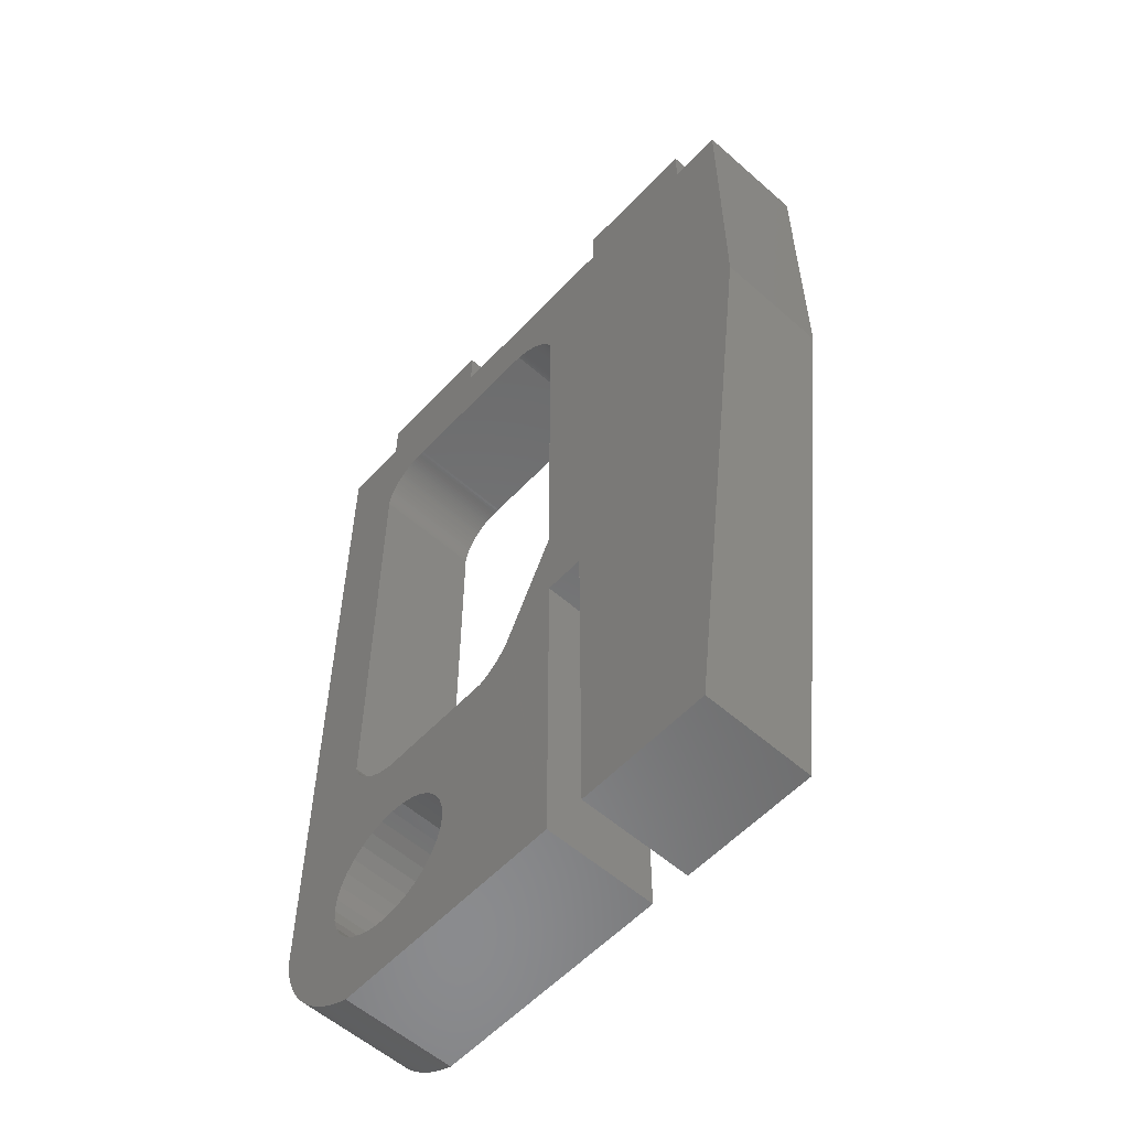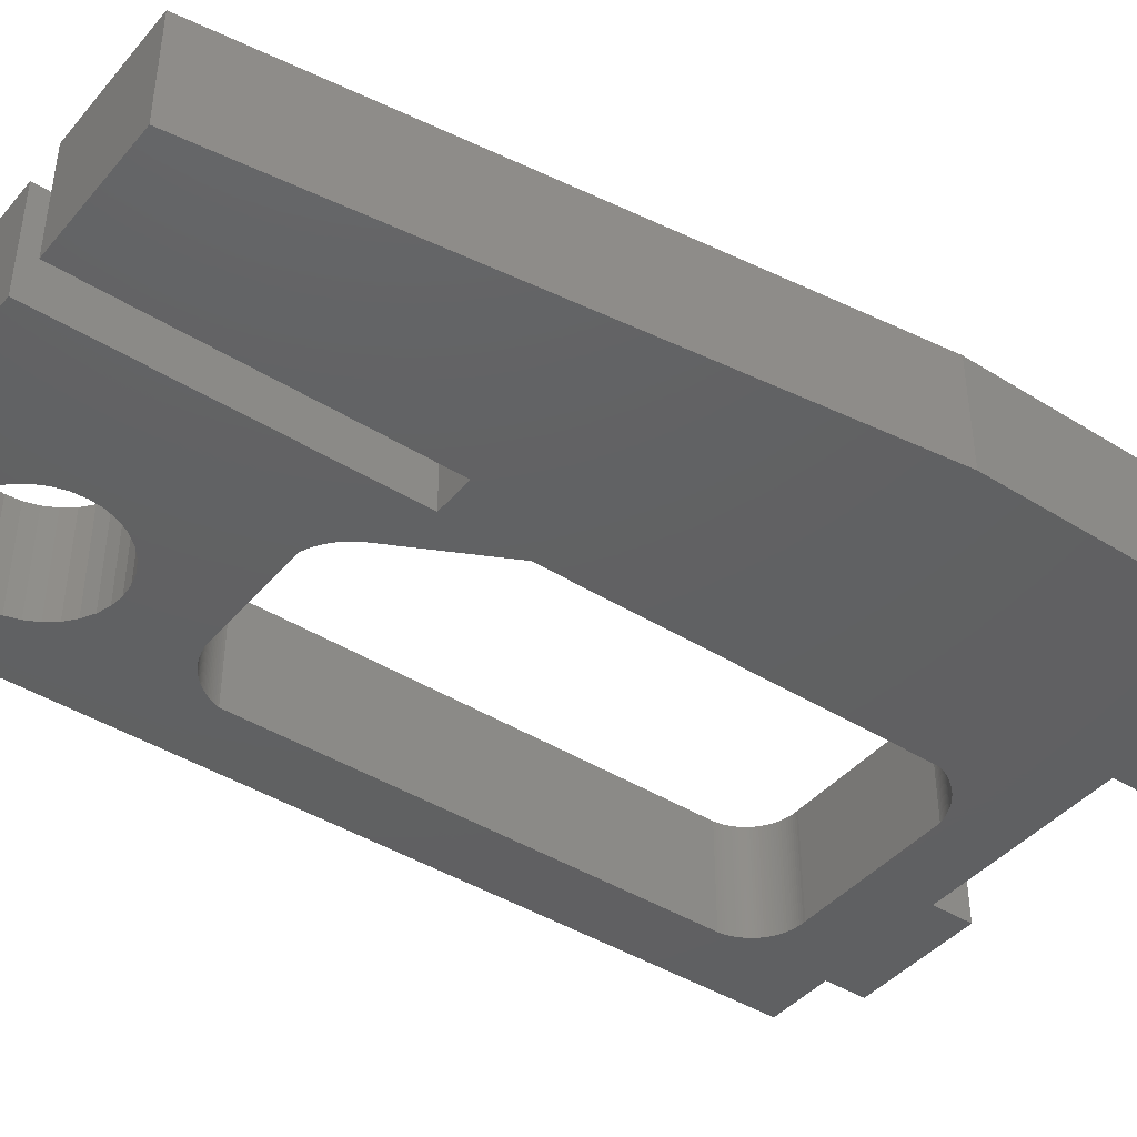
<metadata>
{"format":"stl","ext":"stl","renderer":"f3d","projection":"perspective","resolution":1024,"background":"white","views":[{"elev":-56.8,"azim":47.5,"up":"+Y"},{"elev":-42.5,"azim":53.2,"up":"+Z"}]}
</metadata>
<code>
# stl→obj: 404 verts, 860 faces
v 386.8 1672 0
v 386.9 1683 0
v 387.3 1673 0
v 386.9 1718 0
v 387 1683 0
v 387.1 1683 0
v 387.2 1683 0
v 387.3 1683 0
v 387.9 1673 0
v 387.4 1682 0
v 387.5 1682 0
v 387.6 1682 0
v 387.7 1682 0
v 387.8 1682 0
v 387.9 1682 0
v 388 1682 0
v 388.7 1674 0
v 388.1 1682 0
v 388.3 1681 0
v 388.4 1681 0
v 388.5 1681 0
v 388.6 1681 0
v 388.8 1681 0
v 389.6 1674 0
v 388.9 1681 0
v 389.1 1681 0
v 389.2 1681 0
v 389.4 1681 0
v 389.5 1681 0
v 389.7 1681 0
v 390.5 1675 0
v 389.8 1680 0
v 390 1680 0
v 390.1 1680 0
v 390.3 1680 0
v 390.5 1680 0
v 390.6 1680 0
v 391.5 1675 0
v 390.8 1680 0
v 399.7 1680 0
v 392.5 1675 0
v 393.5 1674 0
v 394.4 1674 0
v 395.2 1673 0
v 395.8 1673 0
v 396.3 1672 0
v 396.6 1671 0
v 396.7 1670 0
v 420.6 1729 0
v 411.1 1726 0
v 411.1 1729 0
v 418.8 1660 0
v 420.6 1726 0
v 424.5 1704 0
v 424.5 1726 0
v 396.4 1729 0
v 386.9 1726 0
v 386.9 1729 0
v 387.9 1720 0
v 387.8 1720 0
v 387.7 1720 0
v 387.6 1719 0
v 387.5 1719 0
v 387.4 1719 0
v 387.3 1719 0
v 387.2 1719 0
v 387.1 1719 0
v 387.1 1718 0
v 387 1718 0
v 388 1720 0
v 388.1 1720 0
v 388.3 1720 0
v 388.4 1720 0
v 388.6 1720 0
v 388.7 1721 0
v 388.9 1721 0
v 389 1721 0
v 389.2 1721 0
v 389.4 1721 0
v 389.6 1721 0
v 389.7 1721 0
v 389.9 1721 0
v 390.1 1721 0
v 390.3 1721 0
v 390.4 1721 0
v 390.6 1721 0
v 390.8 1721 0
v 396.4 1726 0
v 402.4 1721 0
v 402.6 1721 0
v 402.8 1721 0
v 402.9 1721 0
v 403.1 1721 0
v 403.2 1721 0
v 403.4 1721 0
v 403.5 1721 0
v 403.7 1721 0
v 403.8 1720 0
v 404 1720 0
v 404.1 1720 0
v 404.2 1720 0
v 404.4 1720 0
v 404.5 1720 0
v 404.6 1720 0
v 404.7 1720 0
v 404.9 1720 0
v 405 1720 0
v 405.1 1719 0
v 405.2 1719 0
v 405.3 1719 0
v 405.4 1719 0
v 405.5 1719 0
v 405.6 1719 0
v 405.7 1719 0
v 405.8 1718 0
v 405.9 1718 0
v 406 1718 0
v 406.1 1718 0
v 406.1 1690 0
v 406.3 1684 0
v 409.1 1684 0
v 409.1 1660 0
v 386.5 1670 0
v 386.6 1661 0
v 386.3 1661 0
v 386.6 1669 0
v 386.9 1668 0
v 386.9 1661 0
v 387.4 1667 0
v 387.2 1661 0
v 387.5 1661 0
v 388 1666 0
v 387.8 1661 0
v 388.1 1660 0
v 388.8 1665 0
v 388.4 1660 0
v 388.7 1660 0
v 389.7 1665 0
v 406.3 1660 0
v 390.7 1665 0
v 391.7 1665 0
v 392.7 1665 0
v 393.6 1665 0
v 394.5 1665 0
v 395.3 1666 0
v 395.9 1667 0
v 396.4 1668 0
v 396.6 1669 0
v 399.8 1680 0
v 399.9 1680 0
v 400 1680 0
v 400.1 1680 0
v 400.2 1680 0
v 400.3 1681 0
v 400.4 1681 0
v 400.5 1681 0
v 400.6 1681 0
v 400.7 1681 0
v 400.8 1681 0
v 400.9 1681 0
v 401 1681 0
v 401.1 1681 0
v 401.2 1681 0
v 401.3 1681 0
v 401.4 1681 0
v 401.5 1681 0
v 401.6 1681 0
v 401.6 1682 0
v 401.7 1682 0
v 401.8 1682 0
v 401.9 1682 0
v 402 1682 0
v 402.1 1682 0
v 402.2 1682 0
v 402.3 1682 0
v 402.3 1683 0
v 402.4 1683 0
v 382.1 1668 0
v 382.1 1726 0
v 382.2 1667 0
v 382.3 1667 0
v 382.4 1667 0
v 382.5 1666 0
v 382.6 1666 0
v 382.7 1666 0
v 382.9 1666 0
v 383 1665 0
v 383.2 1665 0
v 383.3 1665 0
v 383.5 1664 0
v 383.7 1664 0
v 383.9 1664 0
v 384.1 1663 0
v 384.3 1663 0
v 384.5 1663 0
v 384.8 1663 0
v 385 1662 0
v 385.2 1662 0
v 385.5 1662 0
v 385.8 1662 0
v 386 1662 0
v 386.5 1671 0
v 389.6 1721 8.15
v 389.4 1721 8.15
v 387 1683 8.15
v 386.9 1683 8.15
v 389.2 1721 8.15
v 389 1721 8.15
v 387.1 1683 8.15
v 388.9 1721 8.15
v 387.2 1683 8.15
v 388.7 1721 8.15
v 390.5 1680 8.15
v 390.6 1680 8.15
v 386.6 1669 8.15
v 386.5 1670 8.15
v 387.3 1683 8.15
v 386.9 1668 8.15
v 387.4 1682 8.15
v 388.7 1660 8.15
v 388.4 1660 8.15
v 387.5 1682 8.15
v 388.1 1660 8.15
v 387.6 1682 8.15
v 387.8 1661 8.15
v 387.7 1682 8.15
v 387.5 1661 8.15
v 387.8 1682 8.15
v 387.2 1661 8.15
v 387.9 1682 8.15
v 386.9 1661 8.15
v 388 1682 8.15
v 386.6 1661 8.15
v 388.1 1682 8.15
v 386.3 1661 8.15
v 388.3 1681 8.15
v 386 1662 8.15
v 388.4 1681 8.15
v 385.8 1662 8.15
v 388.5 1681 8.15
v 385.5 1662 8.15
v 388.6 1681 8.15
v 385.2 1662 8.15
v 388.8 1681 8.15
v 385 1662 8.15
v 388.9 1681 8.15
v 384.8 1663 8.15
v 389.1 1681 8.15
v 384.5 1663 8.15
v 389.2 1681 8.15
v 384.3 1663 8.15
v 389.4 1681 8.15
v 384.1 1663 8.15
v 389.5 1681 8.15
v 383.9 1664 8.15
v 389.7 1681 8.15
v 383.7 1664 8.15
v 389.8 1680 8.15
v 383.5 1664 8.15
v 390 1680 8.15
v 383.3 1665 8.15
v 390.1 1680 8.15
v 383.2 1665 8.15
v 390.3 1680 8.15
v 383 1665 8.15
v 382.9 1666 8.15
v 382.7 1666 8.15
v 390.8 1680 8.15
v 382.6 1666 8.15
v 399.7 1680 8.15
v 382.5 1666 8.15
v 399.8 1680 8.15
v 382.4 1667 8.15
v 399.9 1680 8.15
v 382.3 1667 8.15
v 400 1680 8.15
v 382.2 1667 8.15
v 400.1 1680 8.15
v 382.1 1668 8.15
v 400.2 1680 8.15
v 400.3 1681 8.15
v 382.1 1726 8.15
v 400.4 1681 8.15
v 386.9 1726 8.15
v 400.5 1681 8.15
v 386.9 1729 8.15
v 400.6 1681 8.15
v 396.4 1729 8.15
v 400.7 1681 8.15
v 396.4 1726 8.15
v 400.8 1681 8.15
v 411.1 1726 8.15
v 400.9 1681 8.15
v 411.1 1729 8.15
v 401 1681 8.15
v 420.6 1729 8.15
v 401.1 1681 8.15
v 420.6 1726 8.15
v 401.2 1681 8.15
v 424.5 1726 8.15
v 401.3 1681 8.15
v 424.5 1704 8.15
v 401.4 1681 8.15
v 418.8 1660 8.15
v 401.5 1681 8.15
v 409.1 1660 8.15
v 401.6 1681 8.15
v 409.1 1684 8.15
v 401.6 1682 8.15
v 406.3 1684 8.15
v 401.7 1682 8.15
v 406.3 1660 8.15
v 401.8 1682 8.15
v 401.9 1682 8.15
v 387.4 1667 8.15
v 388 1666 8.15
v 388.8 1665 8.15
v 389.7 1665 8.15
v 390.7 1665 8.15
v 391.7 1665 8.15
v 392.7 1665 8.15
v 393.6 1665 8.15
v 394.5 1665 8.15
v 395.3 1666 8.15
v 395.9 1667 8.15
v 396.4 1668 8.15
v 396.6 1669 8.15
v 396.7 1670 8.15
v 402 1682 8.15
v 402.1 1682 8.15
v 402.2 1682 8.15
v 402.3 1682 8.15
v 402.3 1683 8.15
v 402.4 1683 8.15
v 406.1 1690 8.15
v 406.1 1718 8.15
v 402.4 1721 8.15
v 390.8 1721 8.15
v 402.6 1721 8.15
v 402.8 1721 8.15
v 402.9 1721 8.15
v 403.1 1721 8.15
v 403.2 1721 8.15
v 403.4 1721 8.15
v 403.5 1721 8.15
v 403.7 1721 8.15
v 403.8 1720 8.15
v 404 1720 8.15
v 404.1 1720 8.15
v 404.2 1720 8.15
v 404.4 1720 8.15
v 404.5 1720 8.15
v 404.6 1720 8.15
v 404.7 1720 8.15
v 404.9 1720 8.15
v 405 1720 8.15
v 405.1 1719 8.15
v 405.2 1719 8.15
v 405.3 1719 8.15
v 405.4 1719 8.15
v 405.5 1719 8.15
v 405.6 1719 8.15
v 405.7 1719 8.15
v 405.8 1718 8.15
v 405.9 1718 8.15
v 406 1718 8.15
v 387.3 1673 8.15
v 386.8 1672 8.15
v 387.9 1673 8.15
v 388.7 1674 8.15
v 389.6 1674 8.15
v 390.5 1675 8.15
v 391.5 1675 8.15
v 392.5 1675 8.15
v 393.5 1674 8.15
v 394.4 1674 8.15
v 395.2 1673 8.15
v 395.8 1673 8.15
v 396.3 1672 8.15
v 396.6 1671 8.15
v 386.5 1671 8.15
v 386.9 1718 8.15
v 387 1718 8.15
v 387.1 1718 8.15
v 387.1 1719 8.15
v 387.2 1719 8.15
v 387.3 1719 8.15
v 387.4 1719 8.15
v 387.5 1719 8.15
v 387.6 1719 8.15
v 387.7 1720 8.15
v 387.8 1720 8.15
v 387.9 1720 8.15
v 388 1720 8.15
v 388.1 1720 8.15
v 388.3 1720 8.15
v 388.4 1720 8.15
v 388.6 1720 8.15
v 389.7 1721 8.15
v 389.9 1721 8.15
v 390.1 1721 8.15
v 390.3 1721 8.15
v 390.4 1721 8.15
v 390.6 1721 8.15
f 1 2 3
f 2 1 4
f 3 2 5
f 3 5 5
f 3 5 6
f 3 6 7
f 3 7 7
f 3 7 8
f 3 8 9
f 9 8 10
f 9 10 11
f 9 11 12
f 9 12 13
f 9 13 14
f 9 14 15
f 9 15 16
f 9 16 17
f 17 16 18
f 17 18 19
f 17 19 20
f 17 20 21
f 17 21 22
f 17 22 23
f 17 23 24
f 24 23 25
f 24 25 26
f 24 26 27
f 24 27 28
f 24 28 29
f 24 29 30
f 24 30 31
f 31 30 32
f 31 32 33
f 31 33 34
f 31 34 35
f 31 35 36
f 31 36 37
f 31 37 38
f 38 37 39
f 38 39 40
f 38 40 41
f 41 40 42
f 42 40 43
f 43 40 44
f 44 40 45
f 45 40 46
f 46 40 47
f 47 40 48
f 49 50 51
f 50 49 52
f 52 49 53
f 52 53 54
f 54 53 55
f 56 57 58
f 57 56 59
f 57 59 60
f 57 60 61
f 57 61 62
f 57 62 63
f 57 63 64
f 57 64 65
f 57 65 66
f 57 66 67
f 57 67 68
f 57 68 69
f 57 69 69
f 57 69 69
f 59 56 70
f 70 56 71
f 71 56 72
f 72 56 73
f 73 56 74
f 74 56 75
f 75 56 76
f 76 56 77
f 77 56 78
f 78 56 79
f 79 56 80
f 80 56 81
f 81 56 82
f 82 56 83
f 83 56 84
f 84 56 85
f 85 56 86
f 86 56 87
f 87 56 88
f 87 88 89
f 89 88 50
f 89 50 90
f 90 50 91
f 91 50 92
f 92 50 93
f 93 50 94
f 94 50 95
f 95 50 96
f 96 50 97
f 97 50 98
f 98 50 99
f 99 50 100
f 100 50 101
f 101 50 102
f 102 50 103
f 103 50 104
f 104 50 105
f 105 50 106
f 106 50 107
f 107 50 108
f 108 50 109
f 109 50 110
f 110 50 111
f 111 50 112
f 112 50 113
f 113 50 114
f 114 50 115
f 115 50 115
f 115 50 116
f 116 50 117
f 117 50 117
f 117 50 118
f 118 50 118
f 118 50 119
f 119 50 120
f 120 50 121
f 121 50 122
f 122 50 52
f 123 124 125
f 124 123 126
f 124 126 127
f 124 127 128
f 128 127 129
f 128 129 130
f 130 129 131
f 131 129 132
f 131 132 133
f 133 132 134
f 134 132 135
f 134 135 136
f 136 135 137
f 137 135 138
f 137 138 139
f 139 138 140
f 139 140 141
f 139 141 142
f 139 142 143
f 139 143 144
f 139 144 145
f 139 145 146
f 139 146 147
f 139 147 148
f 139 148 48
f 139 48 40
f 139 40 149
f 139 149 150
f 139 150 151
f 139 151 152
f 139 152 153
f 139 153 154
f 139 154 155
f 139 155 156
f 139 156 157
f 139 157 158
f 139 158 159
f 139 159 160
f 139 160 161
f 139 161 162
f 139 162 163
f 139 163 164
f 139 164 165
f 139 165 166
f 139 166 167
f 139 167 168
f 139 168 169
f 139 169 170
f 139 170 171
f 139 171 171
f 139 171 172
f 139 172 173
f 139 173 173
f 139 173 174
f 139 174 175
f 139 175 176
f 139 176 177
f 139 177 177
f 139 177 119
f 139 119 120
f 57 178 179
f 178 57 178
f 178 57 180
f 180 57 181
f 181 57 182
f 182 57 183
f 183 57 184
f 184 57 185
f 185 57 186
f 186 57 187
f 187 57 188
f 188 57 189
f 189 57 190
f 190 57 191
f 191 57 192
f 192 57 193
f 193 57 194
f 194 57 195
f 195 57 196
f 196 57 197
f 197 57 198
f 198 57 199
f 199 57 200
f 200 57 201
f 201 57 125
f 125 57 123
f 123 57 202
f 202 57 4
f 202 4 1
f 4 57 4
f 4 57 69
f 203 79 80
f 79 203 204
f 2 205 5
f 205 2 206
f 204 78 79
f 78 204 207
f 5 205 5
f 205 5 205
f 207 77 78
f 77 207 208
f 5 209 6
f 209 5 205
f 208 76 77
f 76 208 210
f 6 211 7
f 211 6 209
f 210 75 76
f 75 210 212
f 213 37 36
f 37 213 214
f 123 215 126
f 215 123 216
f 7 217 8
f 217 7 211
f 126 218 127
f 218 126 215
f 8 219 10
f 219 8 217
f 220 136 137
f 136 220 221
f 10 222 11
f 222 10 219
f 221 134 136
f 134 221 223
f 11 224 12
f 224 11 222
f 223 133 134
f 133 223 225
f 12 226 13
f 226 12 224
f 225 131 133
f 131 225 227
f 13 228 14
f 228 13 226
f 227 130 131
f 130 227 229
f 14 230 15
f 230 14 228
f 229 128 130
f 128 229 231
f 15 232 16
f 232 15 230
f 231 124 128
f 124 231 233
f 232 18 16
f 18 232 234
f 233 125 124
f 125 233 235
f 234 19 18
f 19 234 236
f 235 201 125
f 201 235 237
f 236 20 19
f 20 236 238
f 237 200 201
f 200 237 239
f 238 21 20
f 21 238 240
f 239 199 200
f 199 239 241
f 240 22 21
f 22 240 242
f 241 198 199
f 198 241 243
f 242 23 22
f 23 242 244
f 243 197 198
f 197 243 245
f 244 25 23
f 25 244 246
f 247 197 245
f 197 247 196
f 246 26 25
f 26 246 248
f 249 196 247
f 196 249 195
f 248 27 26
f 27 248 250
f 251 195 249
f 195 251 194
f 250 28 27
f 28 250 252
f 253 194 251
f 194 253 193
f 252 29 28
f 29 252 254
f 255 193 253
f 193 255 192
f 254 30 29
f 30 254 256
f 257 192 255
f 192 257 191
f 256 32 30
f 32 256 258
f 259 191 257
f 191 259 190
f 258 33 32
f 33 258 260
f 261 190 259
f 190 261 189
f 260 34 33
f 34 260 262
f 263 189 261
f 189 263 188
f 262 35 34
f 35 262 264
f 265 188 263
f 188 265 187
f 264 36 35
f 36 264 213
f 266 187 265
f 187 266 186
f 267 186 266
f 186 267 185
f 214 39 37
f 39 214 268
f 269 185 267
f 185 269 184
f 268 40 39
f 40 268 270
f 271 184 269
f 184 271 183
f 270 149 40
f 149 270 272
f 273 183 271
f 183 273 182
f 272 150 149
f 150 272 274
f 275 182 273
f 182 275 181
f 274 151 150
f 151 274 276
f 277 181 275
f 181 277 180
f 276 152 151
f 152 276 278
f 279 180 277
f 180 279 178
f 278 153 152
f 153 278 280
f 279 178 279
f 178 279 178
f 280 154 153
f 154 280 281
f 282 178 279
f 178 282 179
f 281 155 154
f 155 281 283
f 282 57 179
f 57 282 284
f 283 156 155
f 156 283 285
f 286 57 284
f 57 286 58
f 285 157 156
f 157 285 287
f 286 56 58
f 56 286 288
f 287 158 157
f 158 287 289
f 56 290 88
f 290 56 288
f 289 159 158
f 159 289 291
f 290 50 88
f 50 290 292
f 291 160 159
f 160 291 293
f 294 50 292
f 50 294 51
f 293 161 160
f 161 293 295
f 294 49 51
f 49 294 296
f 295 162 161
f 162 295 297
f 49 298 53
f 298 49 296
f 297 163 162
f 163 297 299
f 298 55 53
f 55 298 300
f 299 164 163
f 164 299 301
f 55 302 54
f 302 55 300
f 301 165 164
f 165 301 303
f 54 304 52
f 304 54 302
f 303 166 165
f 166 303 305
f 304 122 52
f 122 304 306
f 307 166 305
f 166 307 167
f 308 122 306
f 122 308 121
f 309 167 307
f 167 309 168
f 308 120 121
f 120 308 310
f 311 168 309
f 168 311 169
f 120 312 139
f 312 120 310
f 313 169 311
f 169 313 170
f 312 137 139
f 137 312 220
f 314 170 313
f 170 314 171
f 233 216 235
f 216 233 215
f 215 233 218
f 218 233 231
f 218 231 315
f 315 231 229
f 315 229 227
f 315 227 316
f 316 227 225
f 316 225 223
f 316 223 317
f 317 223 221
f 317 221 220
f 317 220 318
f 318 220 312
f 318 312 319
f 319 312 320
f 320 312 321
f 321 312 322
f 322 312 323
f 323 312 324
f 324 312 325
f 325 312 326
f 326 312 327
f 327 312 328
f 328 312 270
f 270 312 272
f 272 312 274
f 274 312 276
f 276 312 278
f 278 312 280
f 280 312 281
f 281 312 283
f 283 312 285
f 285 312 287
f 287 312 289
f 289 312 291
f 291 312 293
f 293 312 295
f 295 312 297
f 297 312 299
f 299 312 301
f 301 312 303
f 303 312 305
f 305 312 307
f 307 312 309
f 309 312 311
f 311 312 313
f 313 312 314
f 314 312 314
f 314 312 329
f 329 312 330
f 330 312 330
f 330 312 331
f 331 312 332
f 332 312 333
f 333 312 334
f 334 312 334
f 334 312 335
f 335 312 336
f 302 298 304
f 298 302 300
f 304 308 306
f 308 304 292
f 292 304 294
f 294 304 296
f 296 304 298
f 337 290 338
f 290 337 292
f 292 337 339
f 292 339 340
f 292 340 341
f 292 341 342
f 292 342 343
f 292 343 344
f 292 344 345
f 292 345 346
f 292 346 347
f 292 347 348
f 292 348 349
f 292 349 350
f 292 350 351
f 292 351 352
f 292 352 353
f 292 353 354
f 292 354 355
f 292 355 356
f 292 356 357
f 292 357 358
f 292 358 359
f 292 359 360
f 292 360 361
f 292 361 362
f 292 362 363
f 292 363 364
f 292 364 364
f 292 364 365
f 292 365 366
f 292 366 366
f 292 366 336
f 292 336 336
f 292 336 310
f 310 336 312
f 292 310 308
f 367 206 368
f 206 367 205
f 205 367 205
f 205 367 209
f 209 367 211
f 211 367 211
f 211 367 217
f 217 367 369
f 217 369 219
f 219 369 222
f 222 369 224
f 224 369 226
f 226 369 228
f 228 369 230
f 230 369 232
f 232 369 370
f 232 370 234
f 234 370 236
f 236 370 238
f 238 370 240
f 240 370 242
f 242 370 244
f 244 370 371
f 244 371 246
f 246 371 248
f 248 371 250
f 250 371 252
f 252 371 254
f 254 371 256
f 256 371 372
f 256 372 258
f 258 372 260
f 260 372 262
f 262 372 264
f 264 372 213
f 213 372 214
f 214 372 373
f 214 373 268
f 268 373 270
f 270 373 374
f 270 374 375
f 270 375 376
f 270 376 377
f 270 377 378
f 270 378 379
f 270 379 380
f 270 380 328
f 279 282 279
f 282 279 284
f 284 279 277
f 284 277 275
f 284 275 273
f 284 273 271
f 284 271 269
f 284 269 267
f 284 267 266
f 284 266 265
f 284 265 263
f 284 263 261
f 284 261 259
f 284 259 257
f 284 257 255
f 284 255 253
f 284 253 251
f 284 251 249
f 284 249 247
f 284 247 245
f 284 245 243
f 284 243 241
f 284 241 239
f 284 239 237
f 284 237 235
f 284 235 216
f 284 216 381
f 284 381 382
f 382 381 368
f 382 368 206
f 284 382 382
f 284 382 383
f 284 383 286
f 286 383 383
f 286 383 383
f 286 383 384
f 286 384 385
f 286 385 386
f 286 386 387
f 286 387 388
f 286 388 389
f 286 389 390
f 286 390 391
f 286 391 392
f 286 392 393
f 286 393 288
f 288 393 394
f 288 394 395
f 288 395 396
f 288 396 397
f 288 397 398
f 288 398 212
f 288 212 210
f 288 210 208
f 288 208 207
f 288 207 204
f 288 204 203
f 288 203 399
f 288 399 400
f 288 400 401
f 288 401 402
f 288 402 403
f 288 403 404
f 288 404 338
f 288 338 290
f 212 74 75
f 74 212 398
f 314 171 314
f 171 314 171
f 398 73 74
f 73 398 397
f 329 171 314
f 171 329 172
f 397 72 73
f 72 397 396
f 330 172 329
f 172 330 173
f 396 71 72
f 71 396 395
f 330 173 330
f 173 330 173
f 395 70 71
f 70 395 394
f 331 173 330
f 173 331 174
f 70 393 59
f 393 70 394
f 332 174 331
f 174 332 175
f 59 392 60
f 392 59 393
f 333 175 332
f 175 333 176
f 60 391 61
f 391 60 392
f 334 176 333
f 176 334 177
f 61 390 62
f 390 61 391
f 334 177 334
f 177 334 177
f 62 389 63
f 389 62 390
f 335 177 334
f 177 335 119
f 63 388 64
f 388 63 389
f 336 119 335
f 119 336 118
f 64 387 65
f 387 64 388
f 336 118 336
f 118 336 118
f 65 386 66
f 386 65 387
f 366 118 336
f 118 366 117
f 66 385 67
f 385 66 386
f 366 117 366
f 117 366 117
f 67 384 68
f 384 67 385
f 365 117 366
f 117 365 116
f 68 383 69
f 383 68 384
f 364 116 365
f 116 364 115
f 69 383 69
f 383 69 383
f 364 115 364
f 115 364 115
f 69 383 69
f 383 69 383
f 363 115 364
f 115 363 114
f 69 382 4
f 382 69 383
f 362 114 363
f 114 362 113
f 4 382 4
f 382 4 382
f 361 113 362
f 113 361 112
f 4 206 2
f 206 4 382
f 360 112 361
f 112 360 111
f 127 315 129
f 315 127 218
f 359 111 360
f 111 359 110
f 129 316 132
f 316 129 315
f 358 110 359
f 110 358 109
f 316 135 132
f 135 316 317
f 357 109 358
f 109 357 108
f 317 138 135
f 138 317 318
f 356 108 357
f 108 356 107
f 318 140 138
f 140 318 319
f 355 107 356
f 107 355 106
f 319 141 140
f 141 319 320
f 355 105 106
f 105 355 354
f 320 142 141
f 142 320 321
f 354 104 105
f 104 354 353
f 321 143 142
f 143 321 322
f 353 103 104
f 103 353 352
f 322 144 143
f 144 322 323
f 352 102 103
f 102 352 351
f 323 145 144
f 145 323 324
f 351 101 102
f 101 351 350
f 325 145 324
f 145 325 146
f 7 211 7
f 211 7 211
f 326 146 325
f 146 326 147
f 350 100 101
f 100 350 349
f 327 147 326
f 147 327 148
f 349 99 100
f 99 349 348
f 348 98 99
f 98 348 347
f 328 148 327
f 148 328 48
f 347 97 98
f 97 347 346
f 380 48 328
f 48 380 47
f 346 96 97
f 96 346 345
f 379 47 380
f 47 379 46
f 345 95 96
f 95 345 344
f 378 46 379
f 46 378 45
f 344 94 95
f 94 344 343
f 377 45 378
f 45 377 44
f 343 93 94
f 93 343 342
f 377 43 44
f 43 377 376
f 342 92 93
f 92 342 341
f 376 42 43
f 42 376 375
f 341 91 92
f 91 341 340
f 375 41 42
f 41 375 374
f 340 90 91
f 90 340 339
f 374 38 41
f 38 374 373
f 339 89 90
f 89 339 337
f 373 31 38
f 31 373 372
f 337 87 89
f 87 337 338
f 372 24 31
f 24 372 371
f 338 86 87
f 86 338 404
f 371 17 24
f 17 371 370
f 404 85 86
f 85 404 403
f 370 9 17
f 9 370 369
f 403 84 85
f 84 403 402
f 9 367 3
f 367 9 369
f 402 83 84
f 83 402 401
f 3 368 1
f 368 3 367
f 401 82 83
f 82 401 400
f 1 381 202
f 381 1 368
f 400 81 82
f 81 400 399
f 202 216 123
f 216 202 381
f 399 80 81
f 80 399 203

</code>
